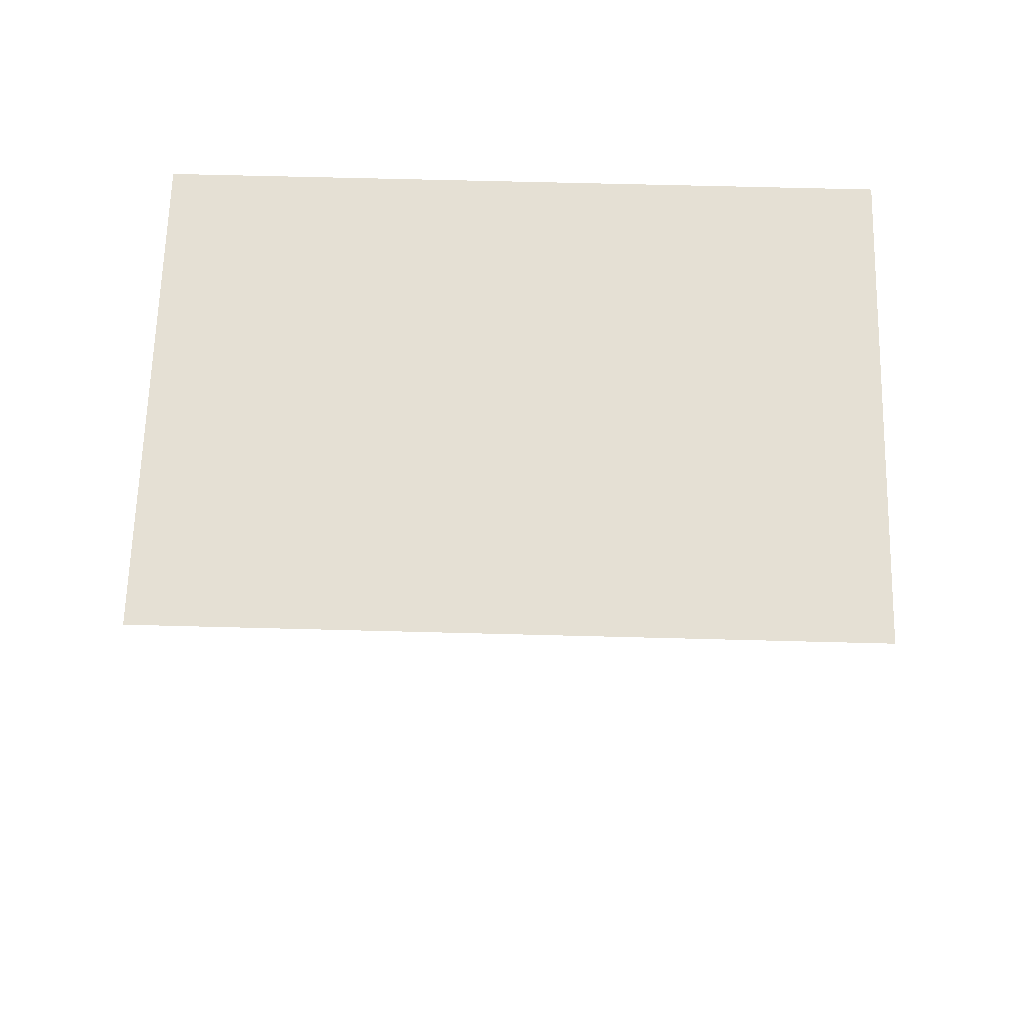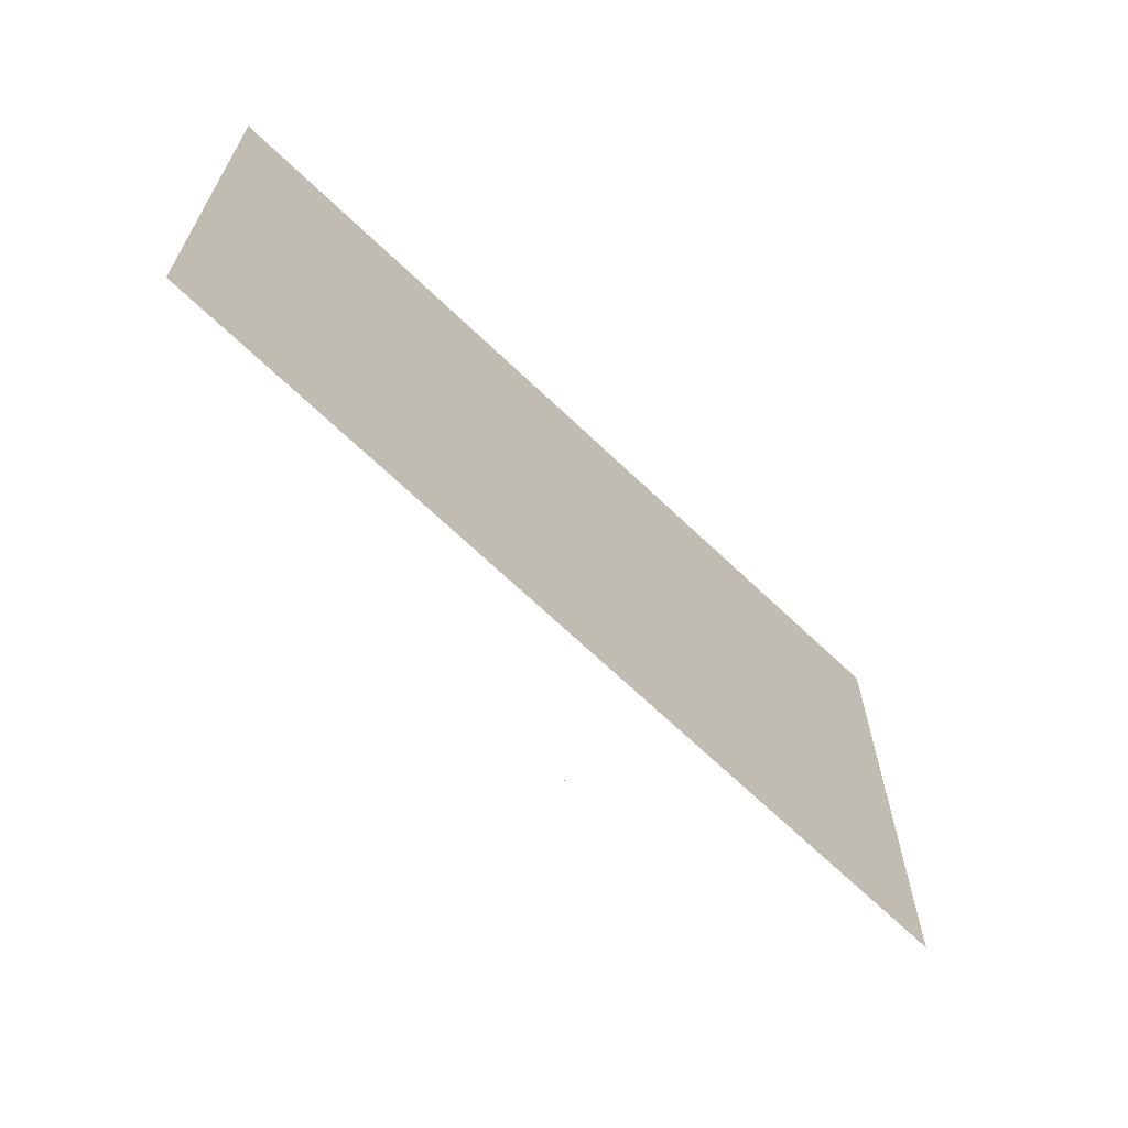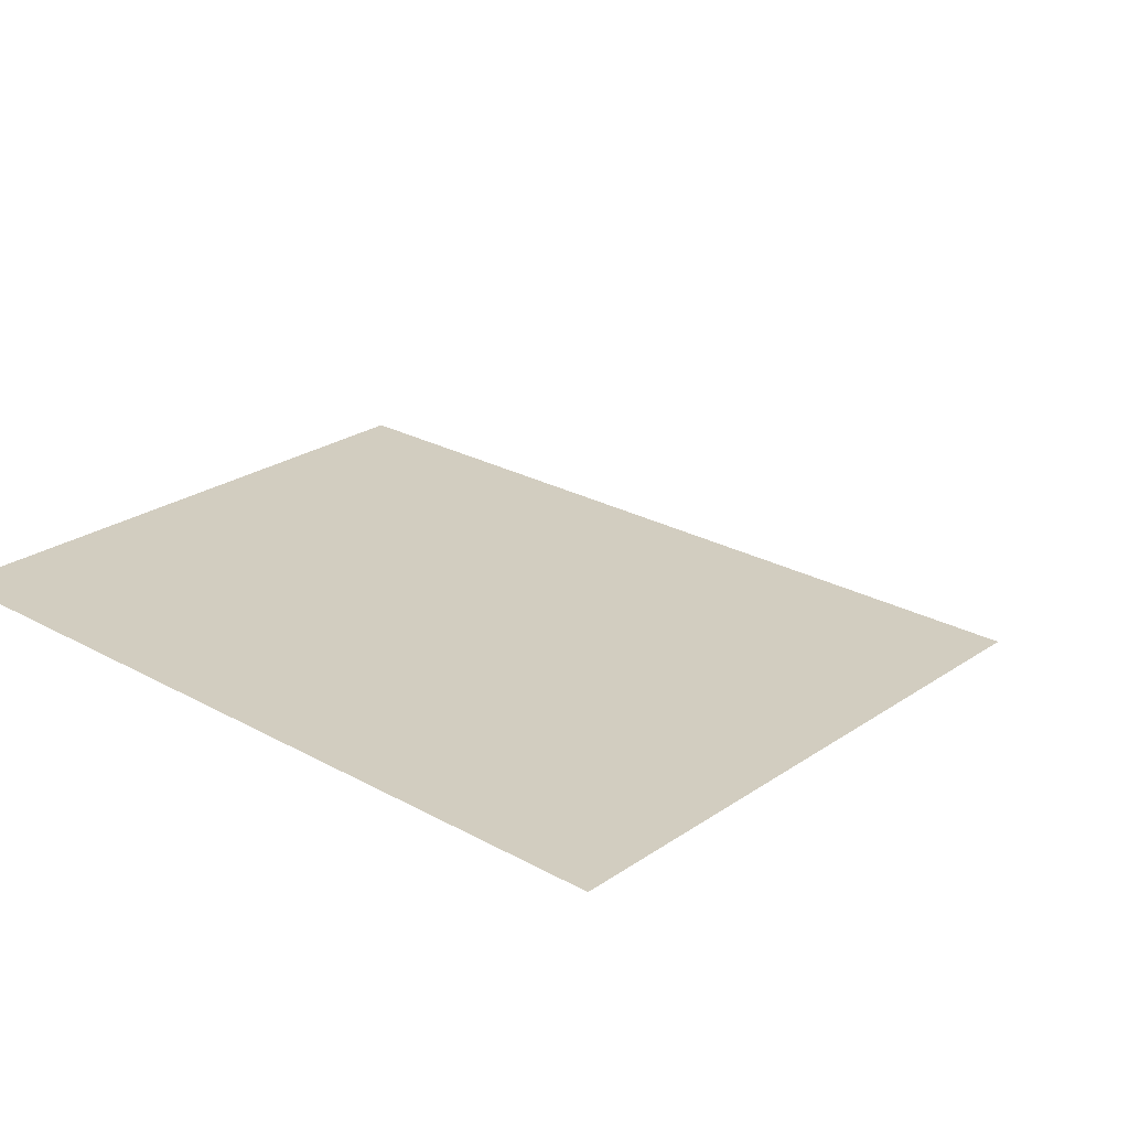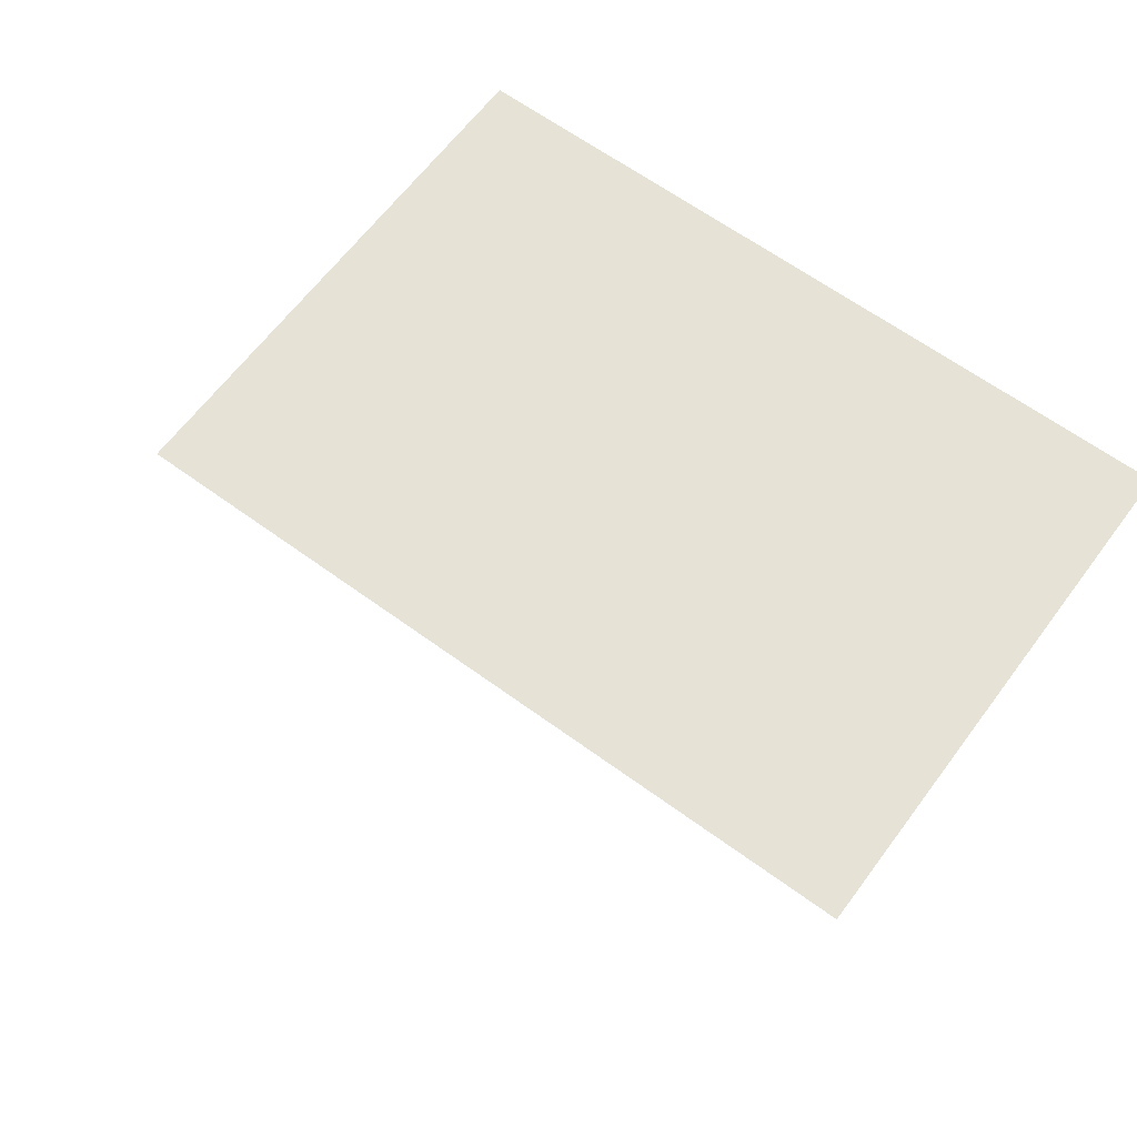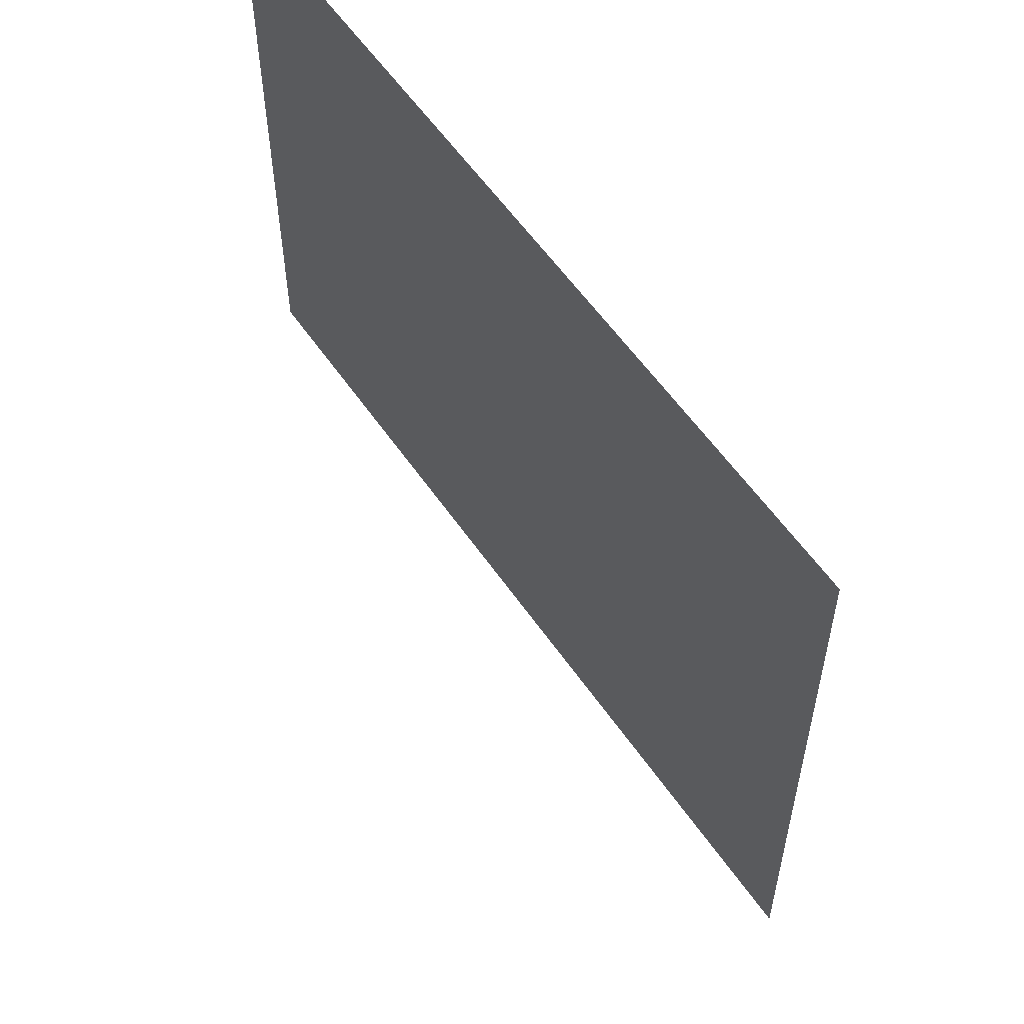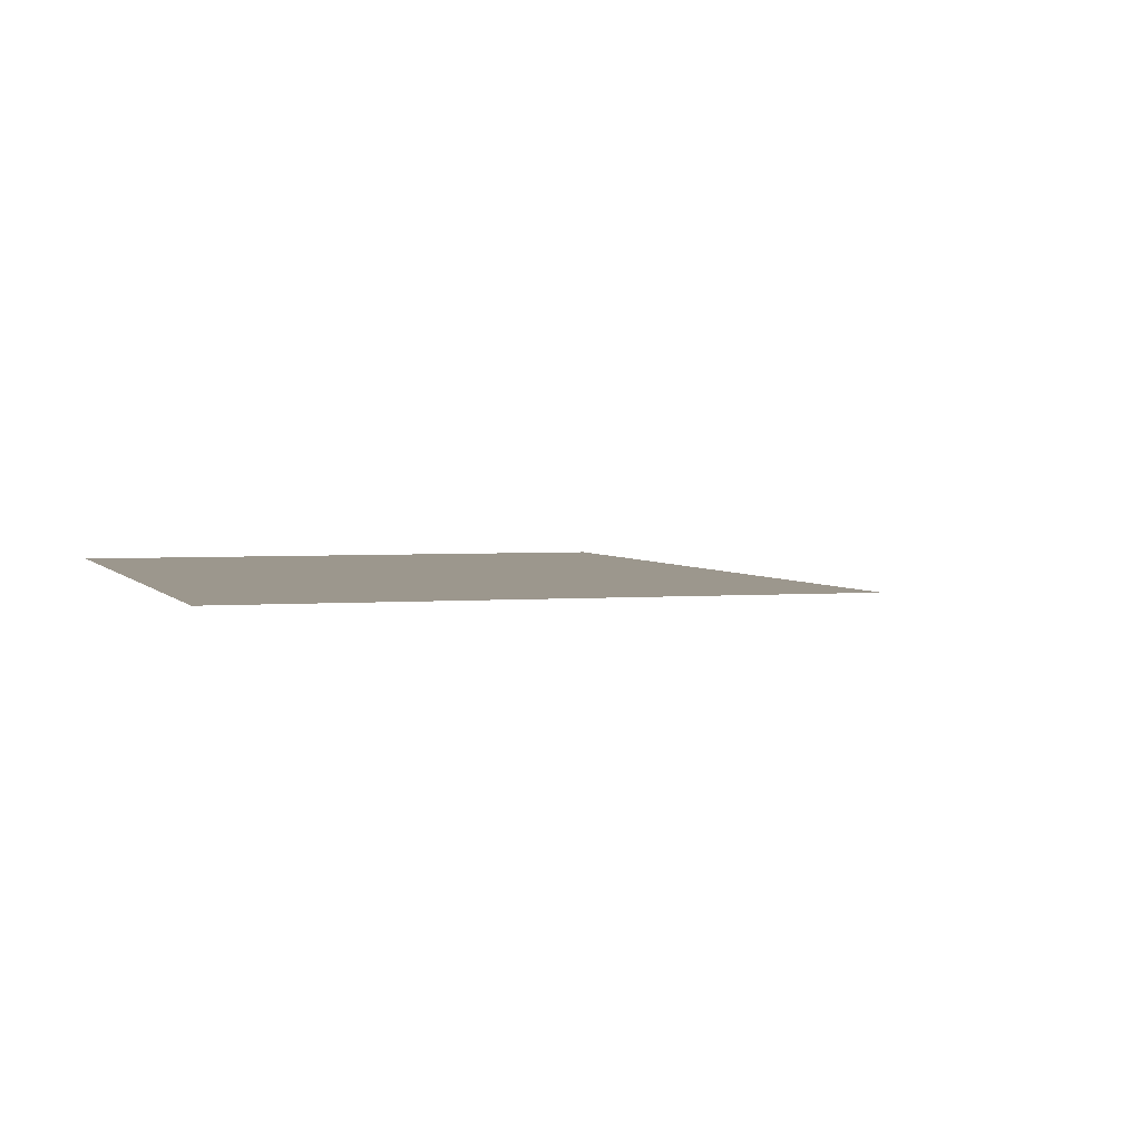
<metadata>
{"format":"obj","ext":"obj","renderer":"f3d","projection":"perspective","resolution":1024,"background":"white","views":[{"elev":65.4,"azim":-178.5,"up":"+Y"},{"elev":-69.6,"azim":136.5,"up":"+Z"},{"elev":24.7,"azim":42.1,"up":"+Y"},{"elev":63.2,"azim":-143.5,"up":"+Y"},{"elev":57.2,"azim":55.9,"up":"+Z"},{"elev":2.9,"azim":72.8,"up":"+Y"}]}
</metadata>
<code>
o MeshRobothorWallDecorPoster_0_GeomSubset_0
v 0.001691 0.01446 -0.6549
v 0.002637 0.01446 -0.6549
v 0.001691 0.01512 -0.6549
v 0.002637 0.01512 -0.6549
v 0.4751 0.0139 -0.3263
v 0.475 0.0139 0.3305
v -0.4707 0.0139 -0.3266
v -0.4708 0.0139 0.3302
f 2 3 1
f 5 8 7
f 5 6 8
f 2 4 3

</code>
